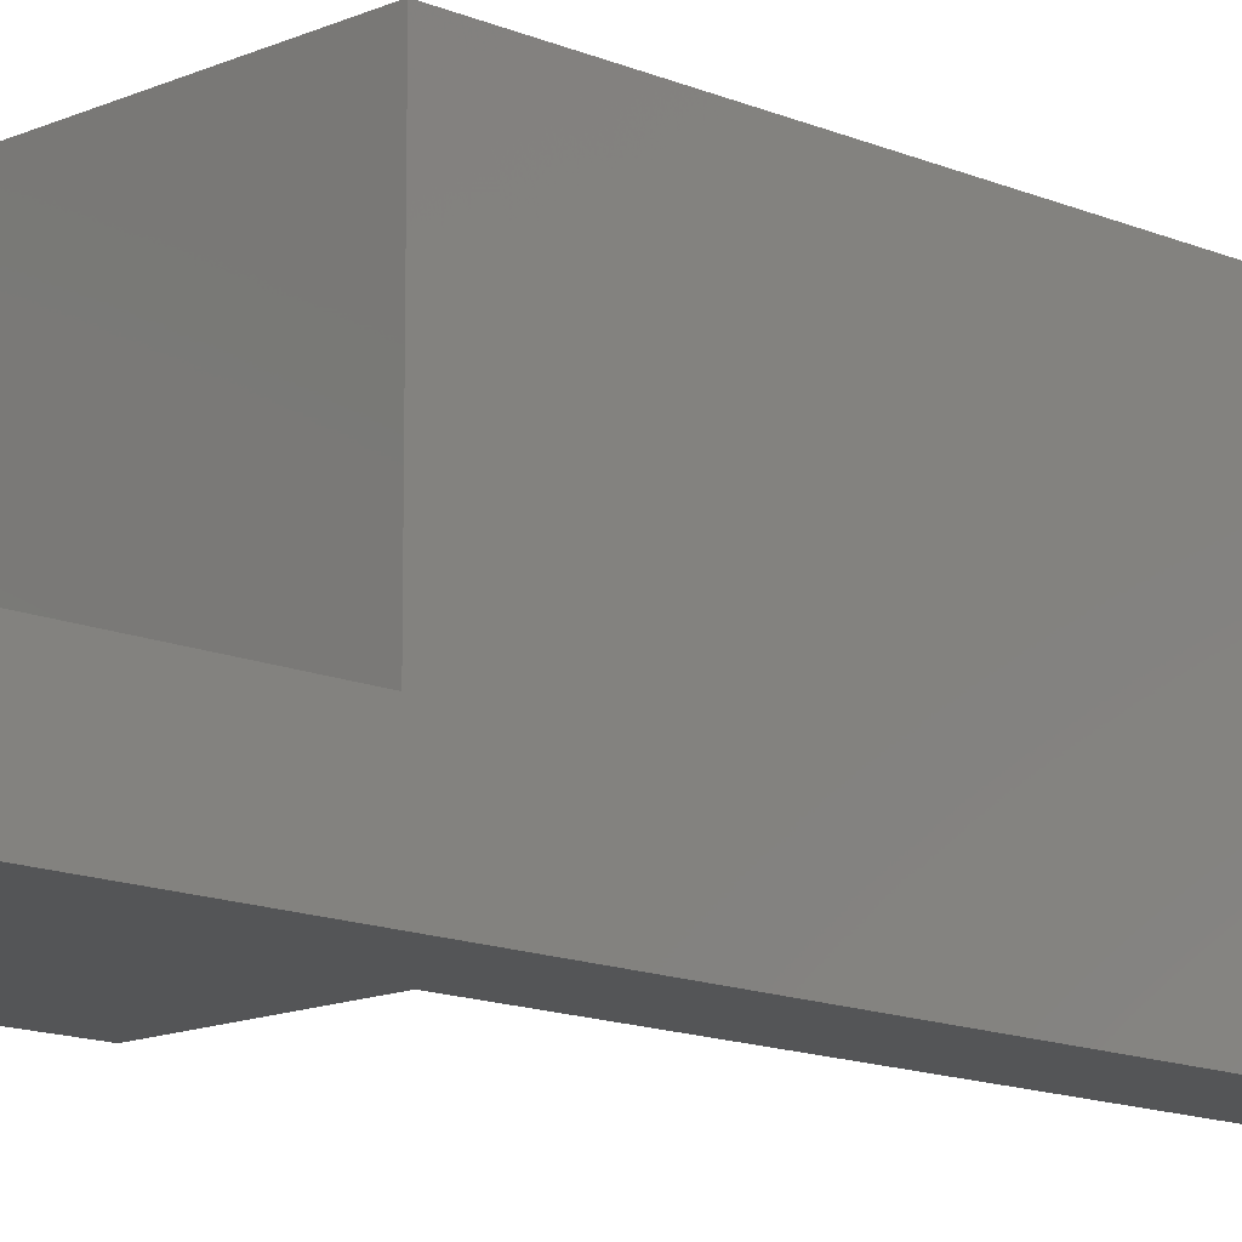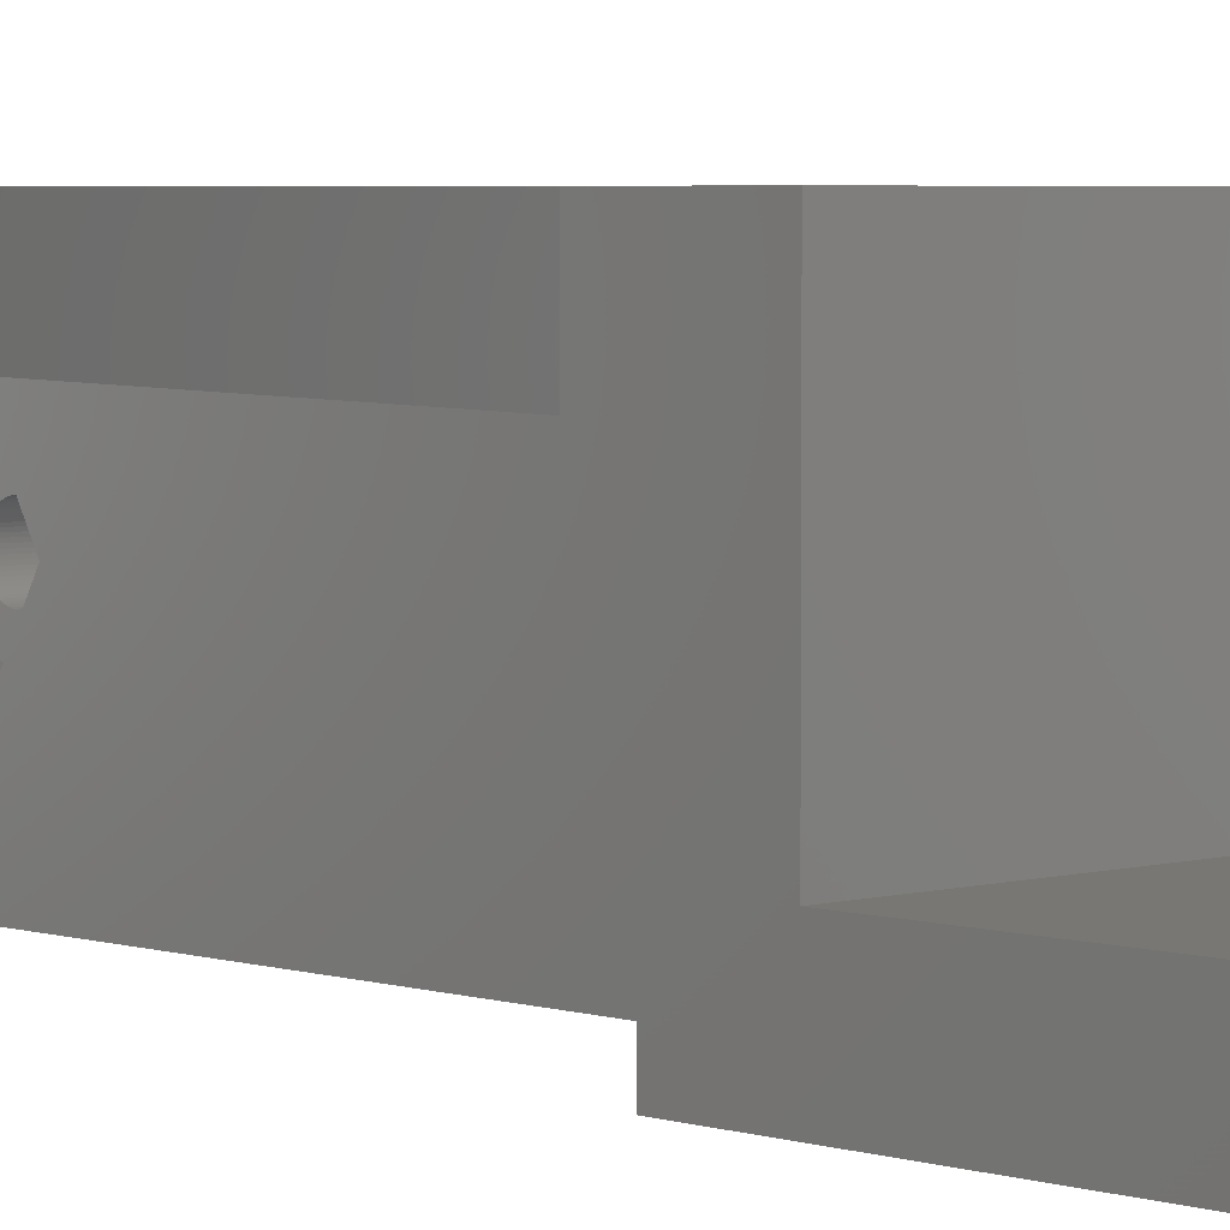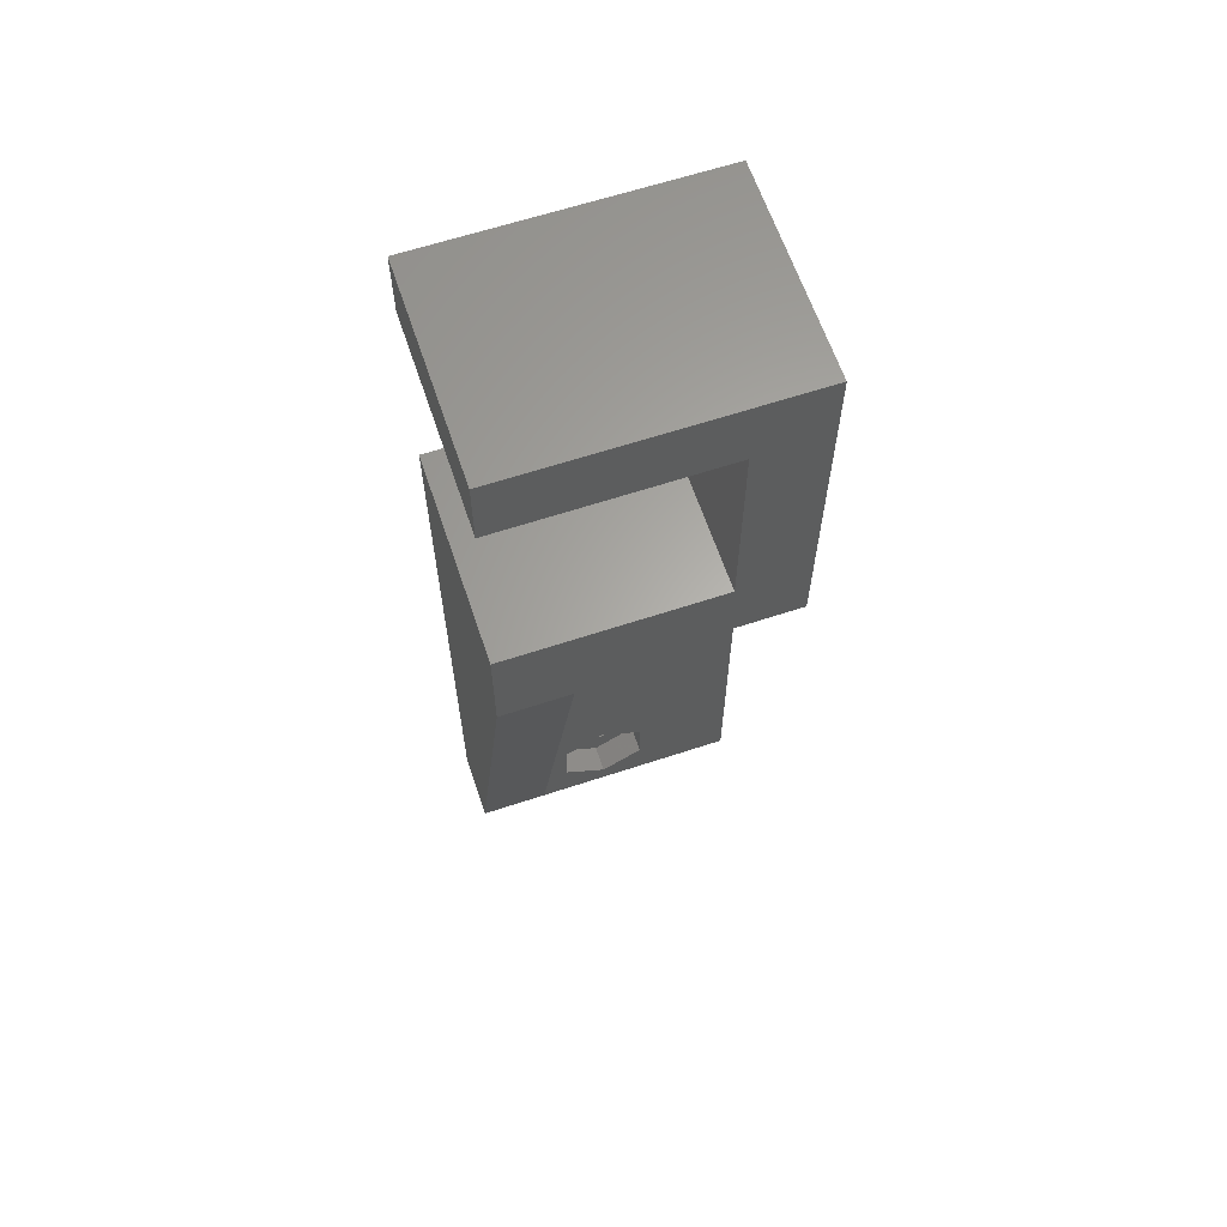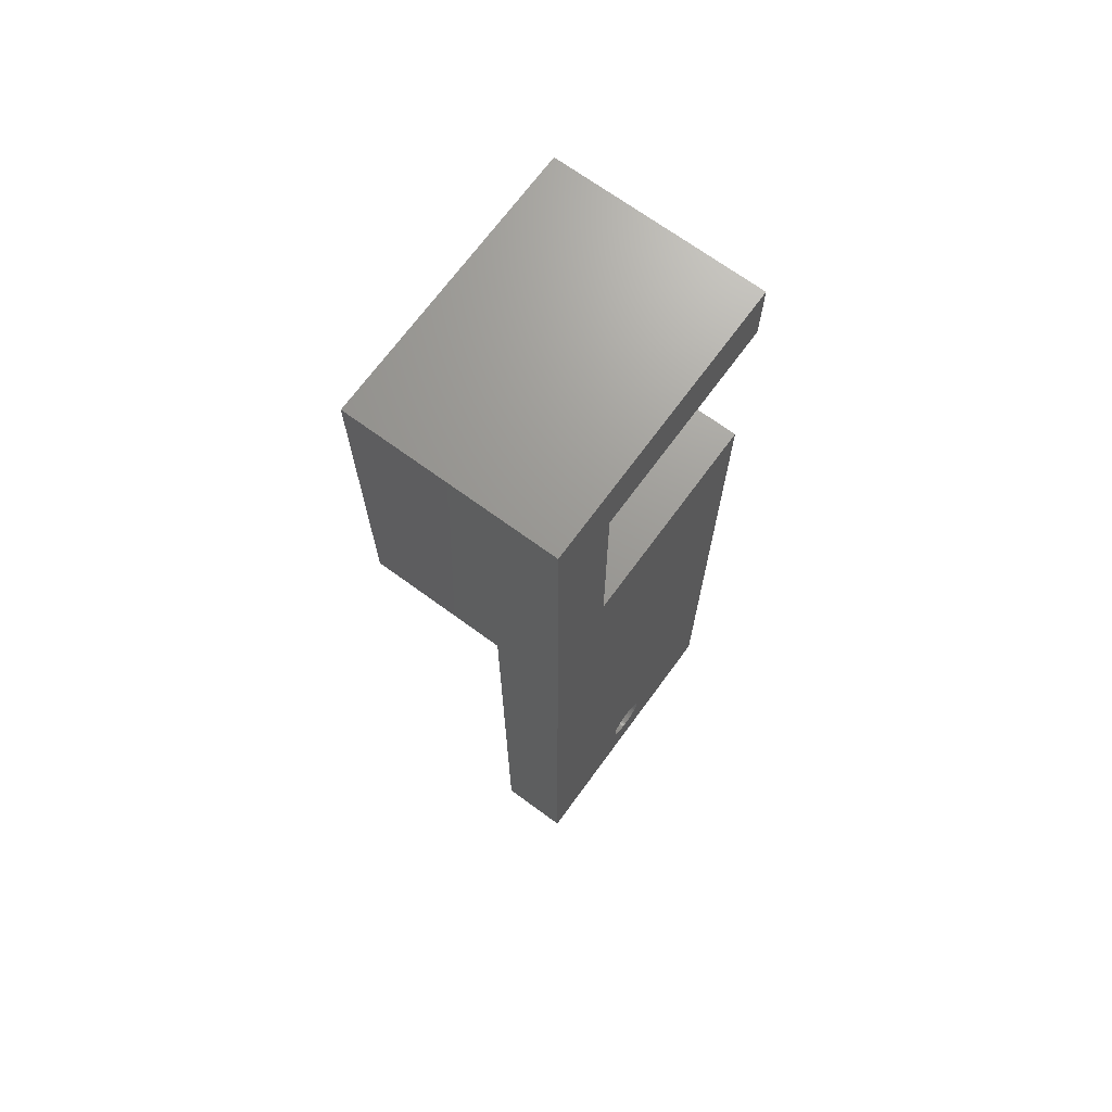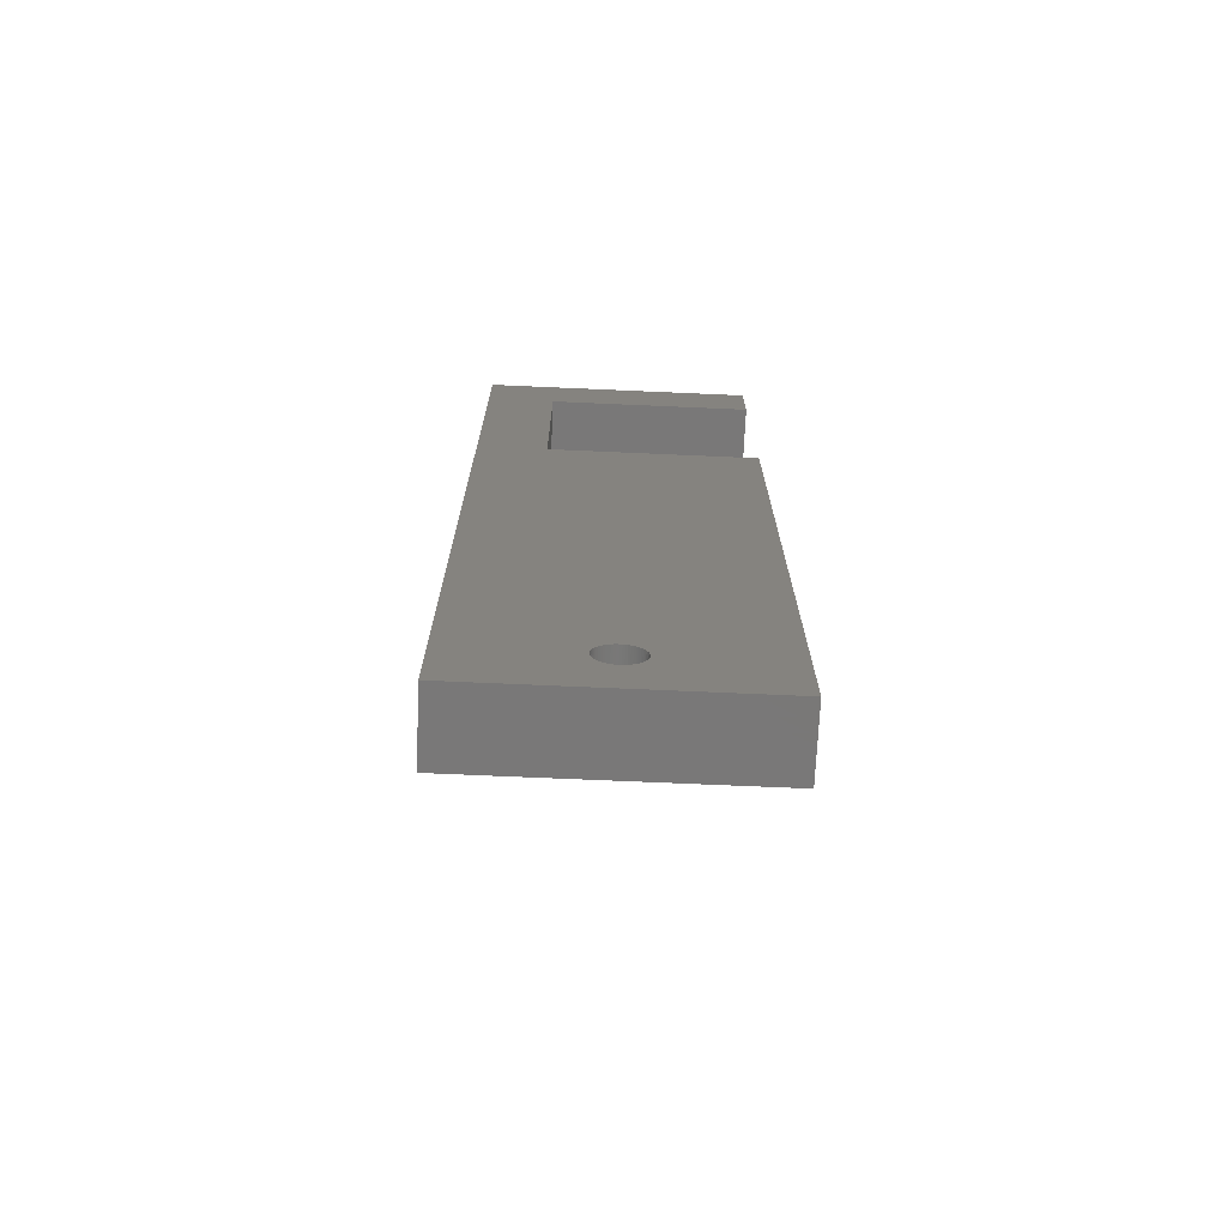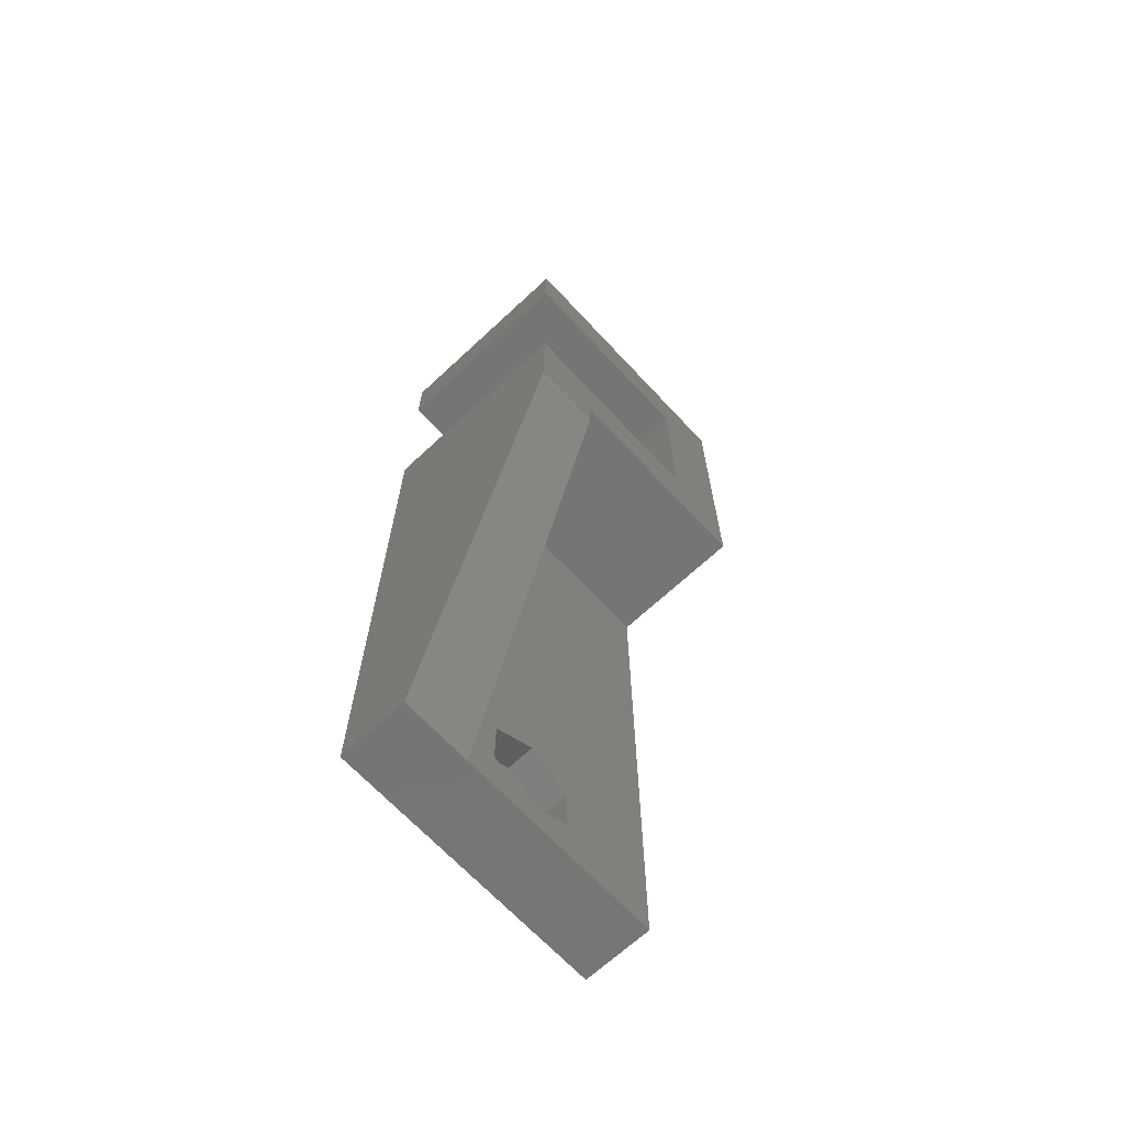
<metadata>
{"format":"stl","ext":"stl","renderer":"f3d","projection":"perspective","resolution":1024,"background":"white","views":[{"elev":-13.4,"azim":-134.4,"up":"+Z"},{"elev":4.1,"azim":136.8,"up":"+Z"},{"elev":63.0,"azim":71.5,"up":"+Y"},{"elev":69.9,"azim":-143.8,"up":"+Y"},{"elev":-71.3,"azim":-92.5,"up":"+Y"},{"elev":-67.6,"azim":43.0,"up":"+Y"}]}
</metadata>
<code>
# stl→obj: 163 verts, 326 faces
v 0 -50 -4.1
v 3 -49.84 -4.092
v 0 -49.84 -4.092
v 3 -49.69 -4.069
v 0 -49.69 -4.069
v 3 -49.54 -4.031
v 0 -49.54 -4.031
v 3 -49.39 -3.978
v 0 -49.39 -3.978
v 3 -49.25 -3.911
v 0 -49.25 -3.911
v 3 -49.11 -3.83
v 0 -49.11 -3.83
v 3 -48.98 -3.737
v 0 -48.98 -3.737
v 3 -48.87 -3.631
v 0 -48.87 -3.631
v 3 -48.76 -3.515
v 0 -48.76 -3.515
v 3 -48.67 -3.389
v 0 -48.67 -3.389
v 3 -48.59 -3.254
v 0 -48.59 -3.254
v 3 -48.52 -3.112
v 0 -48.52 -3.112
v 3 -48.47 -2.964
v 0 -48.47 -2.964
v 3 -48.43 -2.812
v 0 -48.43 -2.812
v 3 -48.41 -2.657
v 0 -48.41 -2.657
v 3 -48.4 -2.5
v 0 -48.4 -2.5
v 3 -50 -4.1
v 0 -50.16 -4.092
v 3 -50.16 -4.092
v 0 -50.31 -4.069
v 3 -50.31 -4.069
v 0 -50.46 -4.031
v 3 -50.46 -4.031
v 0 -50.61 -3.978
v 3 -50.61 -3.978
v 0 -50.75 -3.911
v 3 -50.75 -3.911
v 0 -50.89 -3.83
v 3 -50.89 -3.83
v 0 -51.02 -3.737
v 3 -51.02 -3.737
v 0 -51.13 -3.631
v 3 -51.13 -3.631
v 0 -51.24 -3.515
v 3 -51.24 -3.515
v 0 -51.33 -3.389
v 3 -51.33 -3.389
v 0 -51.41 -3.254
v 3 -51.41 -3.254
v 0 -51.48 -3.112
v 3 -51.48 -3.112
v 0 -51.53 -2.964
v 3 -51.53 -2.964
v 0 -51.57 -2.812
v 3 -51.57 -2.812
v 0 -51.59 -2.657
v 3 -51.59 -2.657
v 0 -51.6 -2.5
v 3 -51.6 -2.5
v 0 -50 -0.9
v 3 -50.16 -0.9077
v 0 -50.16 -0.9077
v 3 -50.31 -0.9307
v 0 -50.31 -0.9307
v 3 -50.46 -0.9689
v 0 -50.46 -0.9689
v 3 -50.61 -1.022
v 0 -50.61 -1.022
v 3 -50.75 -1.089
v 0 -50.75 -1.089
v 3 -50.89 -1.17
v 0 -50.89 -1.17
v 3 -51.02 -1.263
v 0 -51.02 -1.263
v 3 -51.13 -1.369
v 0 -51.13 -1.369
v 3 -51.24 -1.485
v 0 -51.24 -1.485
v 3 -51.33 -1.611
v 0 -51.33 -1.611
v 3 -51.41 -1.746
v 0 -51.41 -1.746
v 3 -51.48 -1.888
v 0 -51.48 -1.888
v 3 -51.53 -2.036
v 0 -51.53 -2.036
v 3 -51.57 -2.188
v 0 -51.57 -2.188
v 3 -51.59 -2.343
v 0 -51.59 -2.343
v 3 -50 -0.9
v 0 -49.84 -0.9077
v 3 -49.84 -0.9077
v 0 -49.69 -0.9307
v 3 -49.69 -0.9307
v 0 -49.54 -0.9689
v 3 -49.54 -0.9689
v 0 -49.39 -1.022
v 3 -49.39 -1.022
v 0 -49.25 -1.089
v 3 -49.25 -1.089
v 0 -49.11 -1.17
v 3 -49.11 -1.17
v 0 -48.98 -1.263
v 3 -48.98 -1.263
v 0 -48.87 -1.369
v 3 -48.87 -1.369
v 0 -48.76 -1.485
v 3 -48.76 -1.485
v 0 -48.67 -1.611
v 3 -48.67 -1.611
v 0 -48.59 -1.746
v 3 -48.59 -1.746
v 0 -48.52 -1.888
v 3 -48.52 -1.888
v 0 -48.47 -2.036
v 3 -48.47 -2.036
v 0 -48.43 -2.188
v 3 -48.43 -2.188
v 0 -48.41 -2.343
v 3 -48.41 -2.343
v 5 -46.48 -2.5
v 5 -48.24 -5.55
v 5 -12.55 -12.55
v 5 -55 -12.55
v 5 -51.76 -5.55
v 5 -53.52 -2.5
v 5 -55 2.55
v 5 -48.24 0.55
v 5 -12.55 2.55
v 5 -51.76 0.55
v 3 -51.76 0.55
v 3 -53.52 -2.5
v 3 -48.24 0.55
v 3 -51.76 -5.55
v 3 -48.24 -5.55
v 3 -46.48 -2.5
v 5 -55 7.55
v 15 -15 7.55
v 0 -55 7.55
v 15 -7.55 7.55
v 0 -7.55 7.55
v 0 -55 -12.55
v 15 -12.55 2.55
v 15 -15 2.55
v 15 -7.55 -7.55
v 15 12.55 -12.55
v 15 7.55 -7.55
v 15 12.55 7.55
v 15 7.55 7.55
v 15 -12.55 -12.55
v 0 12.55 -12.55
v 0 12.55 7.55
v 0 7.55 7.55
v 0 7.55 -7.55
v 0 -7.55 -7.55
f 1 2 3
f 3 2 4
f 3 4 5
f 5 4 6
f 5 6 7
f 7 6 8
f 7 8 9
f 9 8 10
f 9 10 11
f 11 10 12
f 11 12 13
f 13 12 14
f 13 14 15
f 15 14 16
f 15 16 17
f 17 16 18
f 17 18 19
f 19 18 20
f 19 20 21
f 21 20 22
f 21 22 23
f 23 22 24
f 23 24 25
f 25 24 26
f 25 26 27
f 27 26 28
f 27 28 29
f 29 28 30
f 29 30 31
f 31 30 32
f 31 32 33
f 2 1 34
f 34 1 35
f 34 35 36
f 36 35 37
f 36 37 38
f 38 37 39
f 38 39 40
f 40 39 41
f 40 41 42
f 42 41 43
f 42 43 44
f 44 43 45
f 44 45 46
f 46 45 47
f 46 47 48
f 48 47 49
f 48 49 50
f 50 49 51
f 50 51 52
f 52 51 53
f 52 53 54
f 54 53 55
f 54 55 56
f 56 55 57
f 56 57 58
f 58 57 59
f 58 59 60
f 60 59 61
f 60 61 62
f 62 61 63
f 62 63 64
f 64 63 65
f 64 65 66
f 67 68 69
f 69 68 70
f 69 70 71
f 71 70 72
f 71 72 73
f 73 72 74
f 73 74 75
f 75 74 76
f 75 76 77
f 77 76 78
f 77 78 79
f 79 78 80
f 79 80 81
f 81 80 82
f 81 82 83
f 83 82 84
f 83 84 85
f 85 84 86
f 85 86 87
f 87 86 88
f 87 88 89
f 89 88 90
f 89 90 91
f 91 90 92
f 91 92 93
f 93 92 94
f 93 94 95
f 95 94 96
f 95 96 97
f 97 96 66
f 97 66 65
f 68 67 98
f 98 67 99
f 98 99 100
f 100 99 101
f 100 101 102
f 102 101 103
f 102 103 104
f 104 103 105
f 104 105 106
f 106 105 107
f 106 107 108
f 108 107 109
f 108 109 110
f 110 109 111
f 110 111 112
f 112 111 113
f 112 113 114
f 114 113 115
f 114 115 116
f 116 115 117
f 116 117 118
f 118 117 119
f 118 119 120
f 120 119 121
f 120 121 122
f 122 121 123
f 122 123 124
f 124 123 125
f 124 125 126
f 126 125 127
f 126 127 128
f 128 127 33
f 128 33 32
f 129 130 131
f 132 131 130
f 132 130 133
f 132 133 134
f 132 134 135
f 129 131 136
f 136 131 137
f 136 137 138
f 138 137 135
f 138 135 134
f 139 140 76
f 139 76 74
f 139 74 72
f 139 72 70
f 139 70 68
f 139 68 98
f 139 98 141
f 140 142 64
f 140 64 66
f 140 66 96
f 140 96 94
f 140 94 92
f 140 92 90
f 140 90 88
f 140 88 86
f 140 86 84
f 140 84 82
f 140 82 80
f 140 80 78
f 140 78 76
f 142 143 34
f 142 34 36
f 142 36 38
f 142 38 40
f 142 40 42
f 142 42 44
f 142 44 46
f 142 46 48
f 142 48 50
f 142 50 52
f 142 52 54
f 142 54 56
f 142 56 58
f 142 58 60
f 142 60 62
f 142 62 64
f 144 108 110
f 144 110 112
f 144 112 114
f 144 114 116
f 144 116 118
f 144 118 120
f 144 120 122
f 144 122 124
f 144 124 126
f 144 126 128
f 144 128 32
f 144 32 30
f 144 30 143
f 141 98 100
f 141 100 102
f 141 102 104
f 141 104 106
f 141 106 108
f 141 108 144
f 143 30 28
f 143 28 26
f 143 26 24
f 143 24 22
f 143 22 20
f 143 20 18
f 143 18 16
f 143 16 14
f 143 14 12
f 143 12 10
f 143 10 8
f 143 8 6
f 143 6 4
f 143 4 2
f 143 2 34
f 144 129 141
f 141 129 136
f 143 130 144
f 144 130 129
f 142 133 143
f 143 133 130
f 140 134 142
f 142 134 133
f 139 138 140
f 140 138 134
f 141 136 139
f 139 136 138
f 145 146 147
f 147 146 148
f 147 148 149
f 132 135 150
f 150 135 145
f 150 145 147
f 151 152 137
f 137 152 135
f 153 154 155
f 155 154 156
f 155 156 157
f 154 153 158
f 158 153 148
f 158 148 151
f 151 148 146
f 151 146 152
f 150 159 132
f 132 159 131
f 159 154 131
f 131 154 158
f 135 152 145
f 145 152 146
f 160 156 159
f 159 156 154
f 157 156 161
f 161 156 160
f 162 155 161
f 161 155 157
f 163 153 162
f 162 153 155
f 149 148 163
f 163 148 153
f 147 149 67
f 147 67 69
f 147 69 71
f 147 71 73
f 147 73 75
f 147 75 77
f 147 77 79
f 147 79 81
f 147 81 83
f 147 83 85
f 147 85 87
f 147 87 89
f 147 89 91
f 147 91 93
f 147 93 150
f 150 93 95
f 150 95 97
f 150 97 65
f 150 65 63
f 150 63 61
f 150 61 59
f 150 59 57
f 150 57 55
f 150 55 53
f 150 53 51
f 150 51 49
f 150 49 47
f 150 47 45
f 150 45 43
f 150 43 41
f 150 41 39
f 150 39 37
f 150 37 35
f 150 35 1
f 150 1 163
f 150 163 159
f 163 1 3
f 163 3 5
f 163 5 7
f 163 7 9
f 163 9 11
f 163 11 13
f 163 13 15
f 163 15 17
f 163 17 19
f 163 19 21
f 163 21 23
f 163 23 25
f 163 25 27
f 163 27 29
f 163 29 31
f 163 31 33
f 163 33 127
f 163 127 125
f 163 125 123
f 163 123 121
f 163 121 119
f 163 119 117
f 163 117 115
f 163 115 113
f 163 113 111
f 163 111 109
f 163 109 107
f 163 107 105
f 163 105 103
f 163 103 101
f 149 163 101
f 149 101 99
f 149 99 67
f 163 162 159
f 159 162 161
f 159 161 160
f 158 151 131
f 131 151 137

</code>
